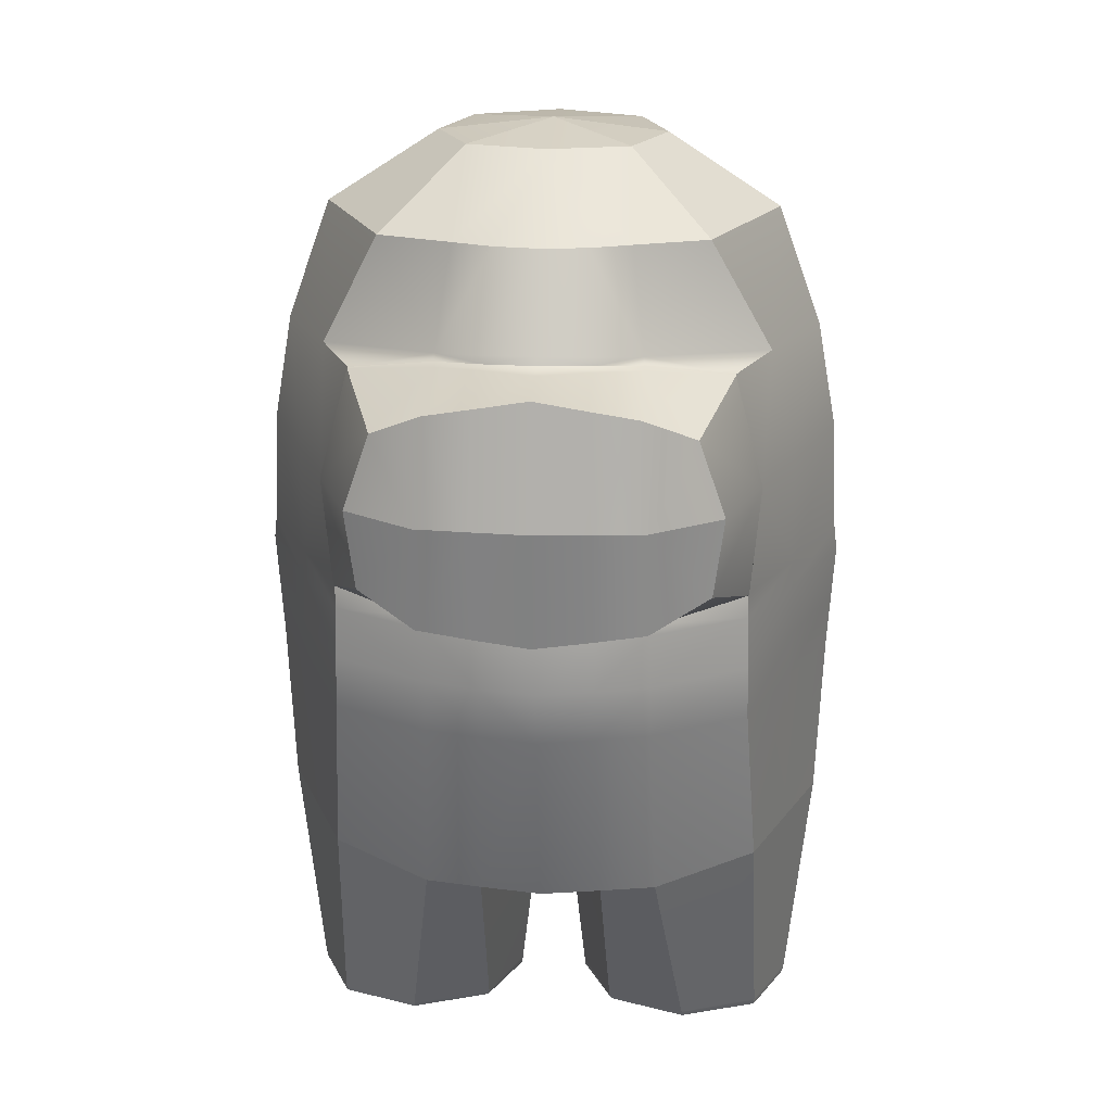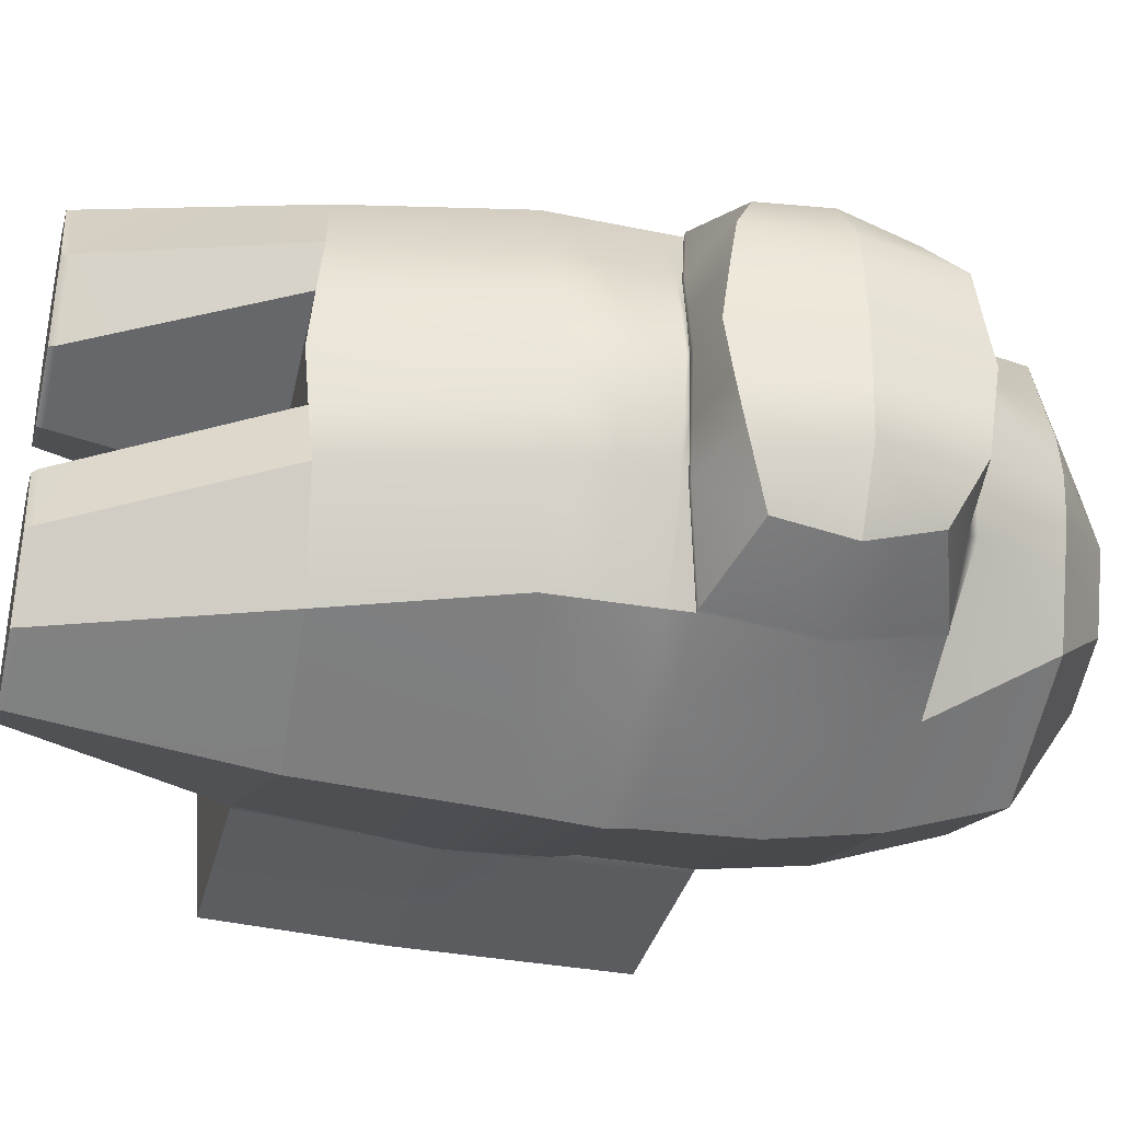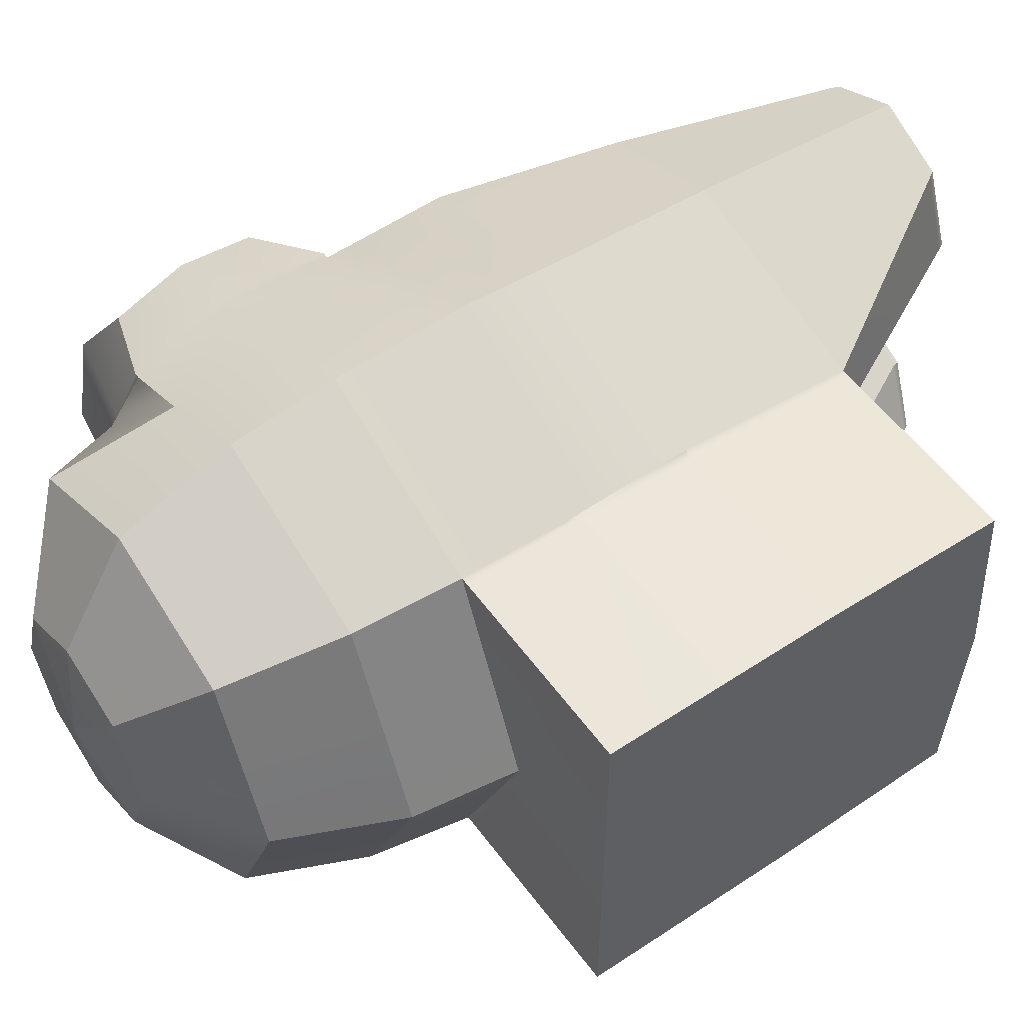
<metadata>
{"format":"obj","ext":"obj","renderer":"f3d","projection":"perspective","resolution":1024,"background":"white","views":[{"elev":21.3,"azim":93.7,"up":"+Y"},{"elev":-35.7,"azim":76.1,"up":"+Z"},{"elev":53.6,"azim":-125.3,"up":"+Z"}]}
</metadata>
<code>
o Amoungus_mesh:Amongus
v -0.3666 1.387 0.4371
v 0.05483 1.387 0.6076
v -0.3366 1.617 0.4129
v 0.06346 1.617 0.5666
v -0.2587 1.874 0.3516
v 0.06054 1.874 0.474
v 0.3663 1.874 0.3295
v -0.1097 2.029 0.1724
v 0.05099 2.029 0.2342
v 0.2063 2.029 0.1611
v -0.3778 0.4692 0.4162
v 0.04557 0.505 0.5953
v 0.3612 0.4866 0.4548
v -0.3779 0.8672 0.4547
v 0.04834 0.8672 0.6102
v 0.4678 0.8672 0.4295
v -0.8324 0.4692 0.4159
v -0.8324 0.8672 0.4303
v -0.8324 1.386 0.4303
v -0.3822 1.387 0.4368
v -0.3932 0.8672 0.4443
v -0.3932 0.4692 0.4162
v -0.1001 0.004683 0.1355
v -0.1631 0.004683 0.3028
v -0.09942 0.004683 0.4702
v 0.05352 0.004683 0.5396
v 0.2061 0.004683 0.4704
v 0.2685 0.004683 0.3031
v 0.2047 0.004683 0.1357
v 0.0523 0.004683 0.06633
v -0.3191 0.4562 0.1902
v -0.3782 0.4564 0.2372
v 0.4939 0.4645 0.2398
v 0.4944 0.4521 0.1206
v 0.02513 0.4557 0.01289
v 0.05353 0.004683 0.303
v -0.5059 0.4516 0.1904
v -0.8322 0.4516 0.1695
v -0.8322 0.8672 0.1754
v -0.8322 1.386 0.1754
v -0.4865 1.387 0.1783
v -0.4783 1.387 0.169
v -0.4454 1.617 0.1595
v -0.3449 1.874 0.1354
v 0.6062 0.8672 0.1119
v 0.4499 1.874 0.08643
v -0.4504 1.387 0.2357
v -0.4181 1.617 0.2226
v -0.3234 1.874 0.1892
v -0.4579 1.387 0.249
v -0.8323 1.386 0.2451
v -0.8323 0.8672 0.2451
v -0.8323 0.4564 0.2369
v -0.5125 0.4564 0.2371
v 0.579 0.8672 0.2252
v 0.4195 1.874 0.1728
v 0.05259 1.15 0.618
v -0.3716 1.15 0.4341
v -0.3872 1.15 0.4443
v -0.8324 1.149 0.4303
v -0.8323 1.149 0.2451
v -0.8322 1.149 0.1754
v 0.7321 1.608 0.2015
v 0.7629 1.387 0.2215
v 0.7728 1.387 0.1105
v 0.7314 1.624 0.1007
v 0.6654 1.386 0.371
v 0.6614 1.547 0.3154
v 0.7426 1.146 0.1106
v 0.7423 1.164 0.2227
v 0.6692 1.22 0.3484
v 0.2825 1.622 0.4606
v 0.4452 1.617 0.385
v 0.4566 1.617 0.385
v 0.5066 1.669 0.2006
v 0.5114 1.652 0.2021
v 0.5254 1.644 0.2021
v 0.2872 1.387 0.5158
v 0.464 1.387 0.4458
v 0.4752 1.387 0.4457
v 0.5447 1.676 0.1004
v 0.5497 1.66 0.1012
v 0.5632 1.651 0.1032
v 0.4795 1.15 0.4247
v 0.4663 1.15 0.4239
v 0.2863 1.152 0.5204
v 0.4662 1.094 0.425
v 0.2855 1.094 0.523
v 0.6121 1.094 0.1103
v 0.5972 1.109 0.1102
v 0.6126 1.109 0.1126
v 0.5766 1.094 0.2225
v 0.5618 1.114 0.2224
v 0.5778 1.114 0.2224
v 0.05083 1.094 0.6246
v -0.3748 1.094 0.4444
v -0.3902 1.094 0.4443
v -0.8324 1.094 0.4303
v -0.8323 1.094 0.2451
v -0.8322 1.094 0.1754
v 0.2581 0.8672 0.5203
v 0.2034 0.4958 0.5252
v 0.1298 0.004683 0.505
v -0.1035 0.01934 0.1341
v 0.05136 0.01934 0.06477
v 0.2153 0.01881 0.1318
v 0.2771 0.01963 0.3018
v 0.2121 0.02034 0.471
v 0.1327 0.02064 0.5068
v 0.05325 0.02094 0.5427
v -0.1096 0.01978 0.4695
v -0.1714 0.01936 0.3014
v 0.6091 0.9782 0.1111
v 0.5778 0.9782 0.2239
v 0.467 0.9782 0.4273
v 0.2695 0.9782 0.5224
v 0.04956 0.9782 0.6172
v -0.3764 0.9782 0.4496
v -0.3917 0.9782 0.4443
v -0.8324 0.9782 0.4303
v -0.8323 0.9782 0.2451
v -0.8322 0.9782 0.1754
v -0.551 1.387 -0.01052
v -0.5168 1.617 -0.0105
v -0.4011 1.874 -0.01042
v 0.2596 2.031 -0.01001
v 0.04275 2.056 -0.01014
v 0.04304 2.056 -0.01014
v 0.04336 2.056 -0.01014
v -0.1846 0.4557 -0.01029
v -0.8321 0.4392 -0.01069
v -0.8321 0.8672 -0.01069
v -0.8321 1.386 -0.01069
v -0.5605 1.387 -0.01052
v -0.4904 0.4392 -0.01048
v -0.1808 2.029 -0.01029
v 0.495 0.4399 -0.009862
v 0.6294 0.8672 -0.009778
v 0.4623 1.874 -0.009882
v 0.2619 2.03 -0.01001
v 0.003523 0.4557 -0.01017
v -0.1807 2.029 -0.01029
v -0.1808 2.029 -0.01029
v 0.2608 2.03 -0.01001
v -0.8321 1.149 -0.01069
v 0.7823 1.387 -0.009682
v 0.7308 1.642 -0.009714
v 0.743 1.129 -0.009706
v 0.6037 1.654 -0.009794
v 0.57 1.684 -0.009815
v 0.638 1.094 -0.009772
v 0.65 1.104 -0.009765
v 0.5802 1.667 -0.009808
v 0.6263 1.105 -0.009779
v -0.8321 1.094 -0.01069
v 0.6336 0.9782 -0.009775
v -0.8321 0.9782 -0.01069
v -0.366 1.387 -0.4579
v 0.05561 1.387 -0.6279
v -0.3361 1.617 -0.4337
v 0.06418 1.617 -0.5869
v -0.2582 1.874 -0.3723
v 0.06114 1.874 -0.4942
v 0.3667 1.874 -0.3494
v -0.1095 2.029 -0.1929
v 0.05129 2.029 -0.2545
v 0.2065 2.029 -0.1812
v -0.3773 0.4692 -0.437
v 0.04633 0.505 -0.6156
v 0.3617 0.4866 -0.4747
v -0.3773 0.8672 -0.4755
v 0.04911 0.8672 -0.6305
v 0.4684 0.8672 -0.4493
v -0.8318 0.4692 -0.4373
v -0.8318 0.8672 -0.4517
v -0.8318 1.386 -0.4517
v -0.3817 1.387 -0.4577
v -0.3926 0.8672 -0.4652
v -0.3926 0.4692 -0.437
v -0.09989 0.004683 -0.156
v -0.1627 0.004683 -0.3234
v -0.09882 0.004683 -0.4907
v 0.05421 0.004683 -0.5599
v 0.2067 0.004683 -0.4905
v 0.2689 0.004683 -0.3231
v 0.2049 0.004683 -0.1558
v 0.0524 0.004683 -0.08661
v -0.3188 0.4562 -0.211
v -0.3779 0.4564 -0.258
v 0.4942 0.4645 -0.2596
v 0.4946 0.4521 -0.1404
v 0.02516 0.4557 -0.0332
v 0.05393 0.004683 -0.3232
v -0.5056 0.4516 -0.2114
v -0.832 0.4516 -0.1909
v -0.832 0.8672 -0.1968
v -0.832 1.386 -0.1968
v -0.4862 1.387 -0.1992
v -0.4781 1.387 -0.1899
v -0.4452 1.617 -0.1804
v -0.3447 1.874 -0.1562
v 0.6063 0.8672 -0.1315
v 0.45 1.874 -0.1062
v -0.4501 1.387 -0.2566
v -0.4178 1.617 -0.2435
v -0.3231 1.874 -0.21
v -0.4576 1.387 -0.2699
v -0.8319 1.386 -0.2665
v -0.8319 0.8672 -0.2665
v -0.8319 0.4564 -0.2583
v -0.5122 0.4564 -0.2581
v 0.5793 0.8672 -0.2448
v 0.4198 1.874 -0.1926
v 0.05337 1.15 -0.6383
v -0.371 1.15 -0.4549
v -0.3866 1.15 -0.4652
v -0.8318 1.149 -0.4517
v -0.8319 1.149 -0.2665
v -0.832 1.149 -0.1968
v 0.7323 1.608 -0.2209
v 0.7632 1.387 -0.2409
v 0.7729 1.387 -0.1299
v 0.7316 1.624 -0.1202
v 0.6658 1.386 -0.3905
v 0.6619 1.547 -0.3349
v 0.7428 1.146 -0.13
v 0.7426 1.164 -0.2421
v 0.6697 1.22 -0.3679
v 0.2831 1.622 -0.4806
v 0.4457 1.617 -0.4048
v 0.4571 1.617 -0.4048
v 0.5069 1.669 -0.2203
v 0.5117 1.652 -0.2218
v 0.5257 1.644 -0.2218
v 0.2878 1.387 -0.5358
v 0.4646 1.387 -0.4655
v 0.4757 1.387 -0.4655
v 0.5448 1.676 -0.1201
v 0.5498 1.66 -0.1208
v 0.5634 1.651 -0.1228
v 0.4801 1.15 -0.4444
v 0.4668 1.15 -0.4437
v 0.2869 1.152 -0.5403
v 0.4667 1.094 -0.4447
v 0.2862 1.094 -0.543
v 0.6123 1.094 -0.1299
v 0.5973 1.109 -0.1298
v 0.6127 1.109 -0.1322
v 0.5769 1.094 -0.2421
v 0.5621 1.114 -0.242
v 0.5781 1.114 -0.242
v 0.05162 1.094 -0.6449
v -0.3742 1.094 -0.4652
v -0.3896 1.094 -0.4652
v -0.8318 1.094 -0.4517
v -0.8319 1.094 -0.2665
v -0.832 1.094 -0.1968
v 0.2587 0.8672 -0.5403
v 0.204 0.4958 -0.5453
v 0.1305 0.004683 -0.5252
v -0.1033 0.01934 -0.1546
v 0.05146 0.01934 -0.08505
v 0.2155 0.01881 -0.1519
v 0.2775 0.01963 -0.3218
v 0.2127 0.02034 -0.4911
v 0.1333 0.02064 -0.527
v 0.05394 0.02094 -0.5629
v -0.109 0.01978 -0.49
v -0.171 0.01936 -0.322
v 0.6092 0.9782 -0.1307
v 0.5781 0.9782 -0.2435
v 0.4676 0.9782 -0.4471
v 0.2702 0.9782 -0.5424
v 0.05034 0.9782 -0.6375
v -0.3758 0.9782 -0.4705
v -0.3912 0.9782 -0.4652
v -0.8318 0.9782 -0.4517
v -0.8319 0.9782 -0.2665
v -0.832 0.9782 -0.1968
v -0.3778 0.4692 0.4162
v -0.3783 0.4564 0.2372
v -0.3192 0.4562 0.1902
v -0.1849 0.4557 -0.01029
v -0.319 0.4562 -0.211
v -0.378 0.4564 -0.258
v -0.3773 0.4692 -0.437
v -0.3773 0.8672 -0.4755
v -0.3758 0.9782 -0.4705
v -0.3742 1.094 -0.4652
v -0.3711 1.15 -0.4549
v -0.366 1.387 -0.4579
v -0.4501 1.387 -0.2567
v -0.4781 1.387 -0.19
v -0.551 1.387 -0.01052
v -0.4783 1.387 0.169
v -0.4504 1.387 0.2358
v -0.3666 1.387 0.4371
v -0.3716 1.15 0.4341
v -0.3748 1.094 0.4444
v -0.3764 0.9782 0.4496
v -0.3779 0.8672 0.4547
f 2 3 1
f 4 5 3
f 5 9 8
f 7 9 6
f 9 127 8
f 9 129 128
f 12 14 11
f 101 13 16
f 55 34 45
f 15 118 14
f 116 16 115
f 11 301 280
f 118 301 14
f 294 42 123
f 40 134 133
f 21 120 18
f 22 18 17
f 24 104 23
f 24 111 112
f 25 110 111
f 109 27 108
f 28 108 27
f 28 106 107
f 29 105 106
f 23 105 30
f 24 23 36
f 25 24 36
f 26 25 36
f 27 103 36
f 28 27 36
f 29 28 36
f 30 29 36
f 23 30 36
f 280 32 11
f 54 17 53
f 52 17 18
f 121 18 120
f 50 19 20
f 295 47 42
f 43 47 48
f 44 48 49
f 34 138 45
f 130 35 31
f 35 137 34
f 47 3 48
f 48 5 49
f 51 41 40
f 122 52 121
f 39 53 52
f 38 54 53
f 282 32 281
f 47 297 1
f 33 16 13
f 10 126 129
f 144 126 10
f 57 1 58
f 297 58 1
f 59 19 60
f 61 19 51
f 62 51 40
f 79 86 85
f 78 4 2
f 72 6 4
f 75 46 56
f 114 45 113
f 81 139 46
f 55 115 16
f 75 7 72
f 86 2 57
f 73 75 72
f 75 82 81
f 72 79 73
f 90 92 89
f 87 93 85
f 86 87 85
f 88 57 95
f 96 57 58
f 298 96 58
f 97 60 98
f 61 98 60
f 61 100 99
f 101 117 15
f 102 15 12
f 103 110 26
f 36 103 26
f 104 35 105
f 106 35 34
f 107 34 33
f 107 13 108
f 102 108 13
f 109 12 110
f 111 12 11
f 112 11 32
f 112 31 104
f 92 113 89
f 114 87 115
f 88 115 87
f 116 95 117
f 117 96 118
f 300 96 299
f 119 98 120
f 99 120 98
f 100 121 99
f 124 42 43
f 125 43 44
f 136 125 44
f 140 56 46
f 127 142 8
f 132 38 39
f 132 122 157
f 283 31 282
f 131 37 38
f 136 49 143
f 139 140 46
f 49 5 8
f 133 62 40
f 138 113 45
f 150 82 153
f 154 89 151
f 155 62 145
f 156 89 113
f 157 100 155
f 160 159 158
f 162 161 160
f 162 166 163
f 166 164 163
f 127 166 165
f 166 129 167
f 171 169 168
f 258 170 259
f 212 191 190
f 275 172 171
f 173 273 272
f 168 287 171
f 287 275 171
f 294 199 293
f 197 134 198
f 178 277 276
f 179 175 178
f 261 181 180
f 181 268 182
f 182 267 183
f 184 266 265
f 265 185 184
f 185 263 186
f 186 262 187
f 262 180 187
f 181 193 180
f 182 193 181
f 183 193 182
f 184 193 260
f 185 193 184
f 186 193 185
f 187 193 186
f 180 193 187
f 286 189 285
f 174 211 210
f 209 174 210
f 175 278 277
f 176 207 177
f 293 204 292
f 200 204 199
f 201 205 200
f 138 191 202
f 192 130 188
f 192 137 141
f 160 204 205
f 162 205 206
f 208 198 207
f 209 279 278
f 196 210 195
f 195 211 194
f 284 189 188
f 158 292 204
f 173 190 170
f 167 129 126
f 167 144 213
f 158 214 215
f 291 215 290
f 176 216 217
f 176 218 208
f 208 219 197
f 236 243 235
f 161 235 159
f 163 229 161
f 203 232 213
f 202 271 270
f 139 238 203
f 272 212 173
f 164 232 229
f 159 243 214
f 232 230 229
f 232 239 233
f 236 229 230
f 249 247 246
f 250 244 242
f 244 243 242
f 214 245 252
f 253 214 252
f 290 253 289
f 217 254 255
f 255 218 217
f 218 257 219
f 274 258 172
f 172 259 169
f 267 260 183
f 193 183 260
f 192 261 262
f 263 192 262
f 264 191 263
f 170 264 265
f 259 265 266
f 169 266 267
f 268 169 267
f 269 168 268
f 188 269 261
f 270 249 246
f 244 271 272
f 245 272 273
f 252 273 274
f 253 274 275
f 289 275 288
f 255 276 277
f 277 256 255
f 278 257 256
f 124 199 123
f 125 200 124
f 136 201 125
f 140 213 144
f 127 165 142
f 132 195 131
f 279 132 157
f 283 188 130
f 131 194 135
f 206 136 143
f 139 203 140
f 165 206 143
f 133 219 145
f 138 270 156
f 239 150 153
f 246 154 151
f 219 155 145
f 156 246 151
f 257 157 155
f 281 22 54
f 37 281 54
f 135 282 37
f 135 284 283
f 194 285 284
f 179 285 211
f 286 178 287
f 287 276 288
f 254 288 276
f 216 289 254
f 177 290 216
f 291 207 292
f 198 292 207
f 134 293 198
f 295 134 41
f 296 41 50
f 297 50 20
f 298 20 59
f 299 59 97
f 300 97 119
f 301 119 21
f 280 21 22
f 2 4 3
f 4 6 5
f 5 6 9
f 7 10 9
f 9 128 127
f 9 10 129
f 12 15 14
f 101 102 13
f 55 33 34
f 15 117 118
f 116 101 16
f 11 14 301
f 118 300 301
f 294 295 42
f 40 41 134
f 21 119 120
f 22 21 18
f 24 112 104
f 24 25 111
f 25 26 110
f 109 103 27
f 28 107 108
f 28 29 106
f 29 30 105
f 23 104 105
f 280 281 32
f 54 22 17
f 52 53 17
f 121 52 18
f 50 51 19
f 295 296 47
f 43 42 47
f 44 43 48
f 34 137 138
f 130 141 35
f 35 141 137
f 47 1 3
f 48 3 5
f 51 50 41
f 122 39 52
f 39 38 53
f 38 37 54
f 282 31 32
f 47 296 297
f 33 55 16
f 10 7 56
f 56 144 10
f 57 2 1
f 297 298 58
f 59 20 19
f 61 60 19
f 62 61 51
f 79 78 86
f 78 72 4
f 72 7 6
f 75 81 46
f 114 55 45
f 81 150 139
f 55 114 115
f 75 56 7
f 86 78 2
f 73 76 75
f 75 76 82
f 72 78 79
f 90 93 92
f 87 92 93
f 86 88 87
f 88 86 57
f 96 95 57
f 298 299 96
f 97 59 60
f 61 99 98
f 61 62 100
f 101 116 117
f 102 101 15
f 103 109 110
f 104 31 35
f 106 105 35
f 107 106 34
f 107 33 13
f 102 109 108
f 109 102 12
f 111 110 12
f 112 111 11
f 112 32 31
f 92 114 113
f 114 92 87
f 88 116 115
f 116 88 95
f 117 95 96
f 300 118 96
f 119 97 98
f 99 121 120
f 100 122 121
f 124 123 42
f 125 124 43
f 140 144 56
f 132 131 38
f 132 39 122
f 283 130 31
f 131 135 37
f 136 44 49
f 8 142 143
f 143 49 8
f 133 145 62
f 138 156 113
f 150 81 82
f 154 90 89
f 155 100 62
f 156 151 89
f 157 122 100
f 160 161 159
f 162 163 161
f 162 165 166
f 166 167 164
f 127 128 166
f 166 128 129
f 171 172 169
f 258 173 170
f 212 202 191
f 275 274 172
f 173 258 273
f 168 286 287
f 287 288 275
f 294 123 199
f 197 133 134
f 178 175 277
f 179 174 175
f 261 269 181
f 181 269 268
f 182 268 267
f 184 260 266
f 265 264 185
f 185 264 263
f 186 263 262
f 262 261 180
f 286 168 189
f 174 179 211
f 209 175 174
f 175 209 278
f 176 208 207
f 293 199 204
f 200 205 204
f 201 206 205
f 138 137 191
f 192 141 130
f 192 191 137
f 160 158 204
f 162 160 205
f 208 197 198
f 209 196 279
f 196 209 210
f 195 210 211
f 284 285 189
f 158 291 292
f 173 212 190
f 213 164 167
f 167 126 144
f 158 159 214
f 291 158 215
f 176 177 216
f 176 217 218
f 208 218 219
f 236 242 243
f 161 229 235
f 163 164 229
f 203 238 232
f 202 212 271
f 139 150 238
f 272 271 212
f 164 213 232
f 159 235 243
f 232 233 230
f 232 238 239
f 236 235 229
f 249 250 247
f 250 249 244
f 244 245 243
f 214 243 245
f 253 215 214
f 290 215 253
f 217 216 254
f 255 256 218
f 218 256 257
f 274 273 258
f 172 258 259
f 267 266 260
f 192 188 261
f 263 191 192
f 264 190 191
f 170 190 264
f 259 170 265
f 169 259 266
f 268 168 169
f 269 189 168
f 188 189 269
f 270 271 249
f 244 249 271
f 245 244 272
f 252 245 273
f 253 252 274
f 289 253 275
f 255 254 276
f 277 278 256
f 278 279 257
f 124 200 199
f 125 201 200
f 140 203 213
f 132 196 195
f 279 196 132
f 283 284 188
f 131 195 194
f 206 201 136
f 143 142 165
f 165 162 206
f 133 197 219
f 138 202 270
f 239 238 150
f 246 247 154
f 219 257 155
f 156 270 246
f 257 279 157
f 281 280 22
f 37 282 281
f 135 283 282
f 135 194 284
f 194 211 285
f 179 286 285
f 286 179 178
f 287 178 276
f 254 289 288
f 216 290 289
f 177 291 290
f 291 177 207
f 198 293 292
f 134 294 293
f 295 294 134
f 296 295 41
f 297 296 50
f 298 297 20
f 299 298 59
f 300 299 97
f 301 300 119
f 280 301 21
f 63 65 66
f 66 146 147
f 64 68 67
f 69 146 65
f 70 65 64
f 71 64 67
f 80 85 84
f 83 63 66
f 77 68 63
f 80 68 74
f 152 69 91
f 91 70 94
f 94 71 84
f 80 71 67
f 74 76 73
f 77 82 76
f 74 79 80
f 90 94 93
f 93 84 85
f 149 66 147
f 153 83 149
f 154 91 90
f 220 222 221
f 223 146 222
f 225 221 224
f 146 226 222
f 222 227 221
f 228 221 227
f 237 242 236
f 240 220 234
f 234 225 231
f 225 237 231
f 226 152 248
f 227 248 251
f 228 251 241
f 237 228 241
f 233 231 230
f 239 234 233
f 231 236 230
f 247 251 248
f 241 250 242
f 223 149 147
f 240 153 149
f 154 248 152
f 63 64 65
f 66 65 146
f 64 63 68
f 69 148 146
f 70 69 65
f 71 70 64
f 80 79 85
f 83 77 63
f 77 74 68
f 80 67 68
f 152 148 69
f 91 69 70
f 94 70 71
f 80 84 71
f 74 77 76
f 77 83 82
f 74 73 79
f 90 91 94
f 93 94 84
f 149 83 66
f 153 82 83
f 154 152 91
f 220 223 222
f 223 147 146
f 225 220 221
f 146 148 226
f 222 226 227
f 228 224 221
f 237 241 242
f 240 223 220
f 234 220 225
f 225 224 237
f 226 148 152
f 227 226 248
f 228 227 251
f 237 224 228
f 233 234 231
f 239 240 234
f 231 237 236
f 247 250 251
f 241 251 250
f 223 240 149
f 240 239 153
f 154 247 248

</code>
